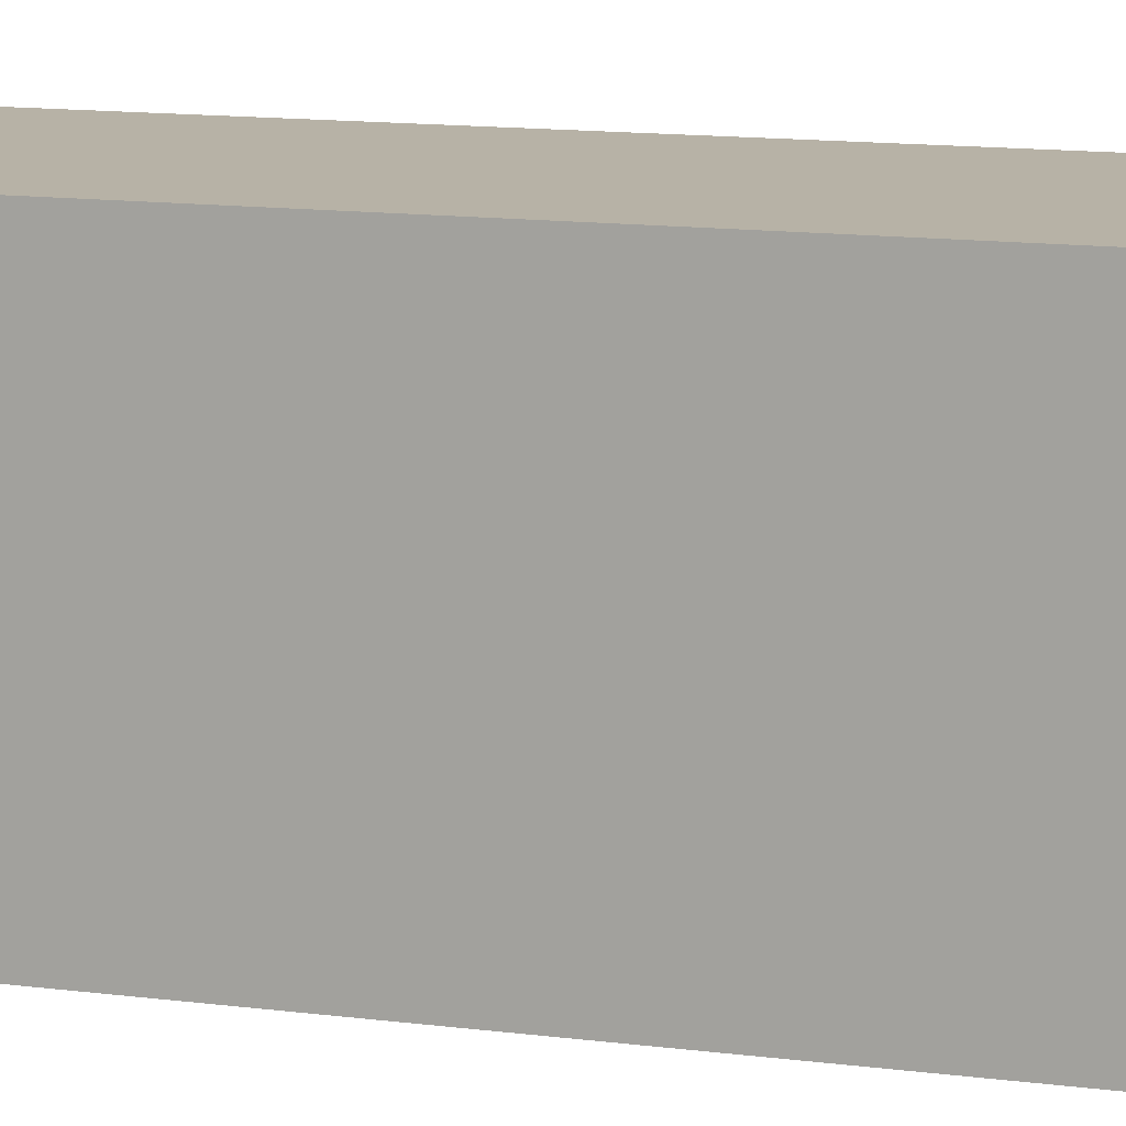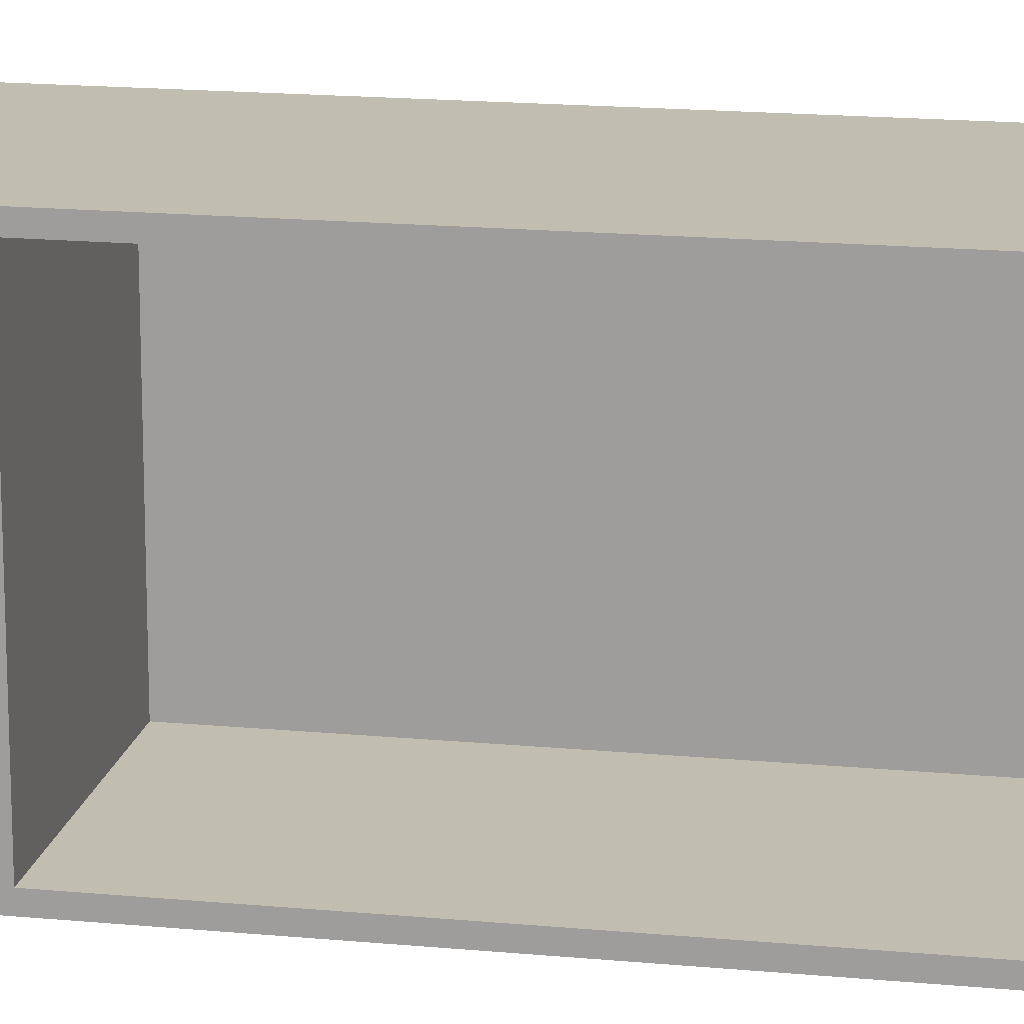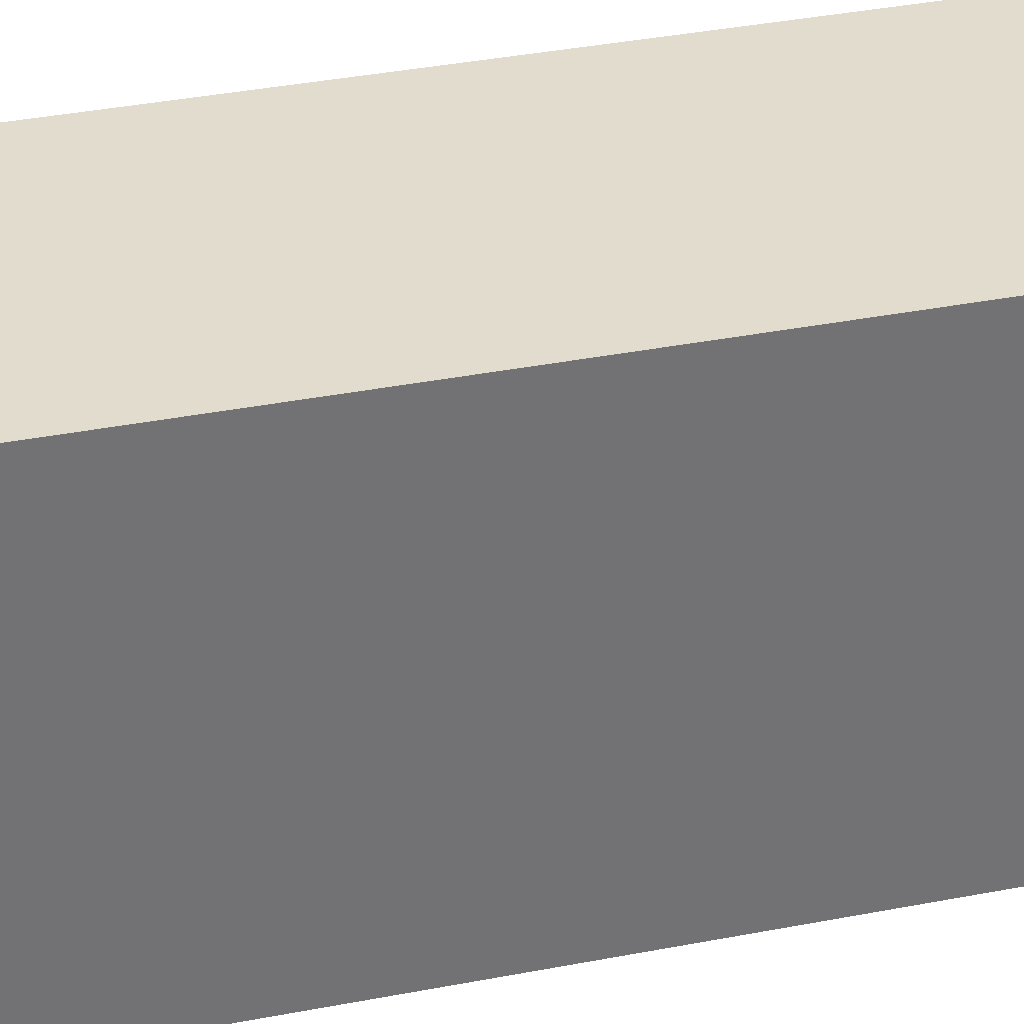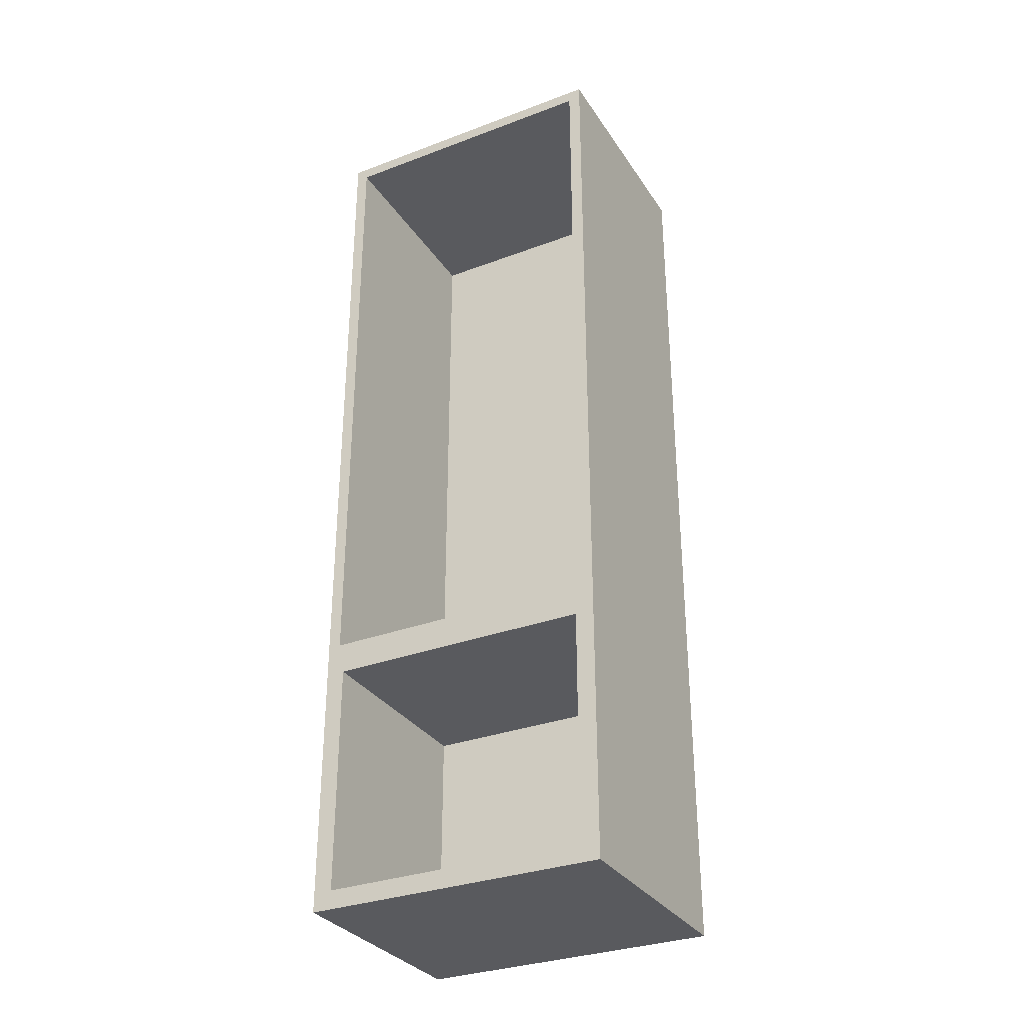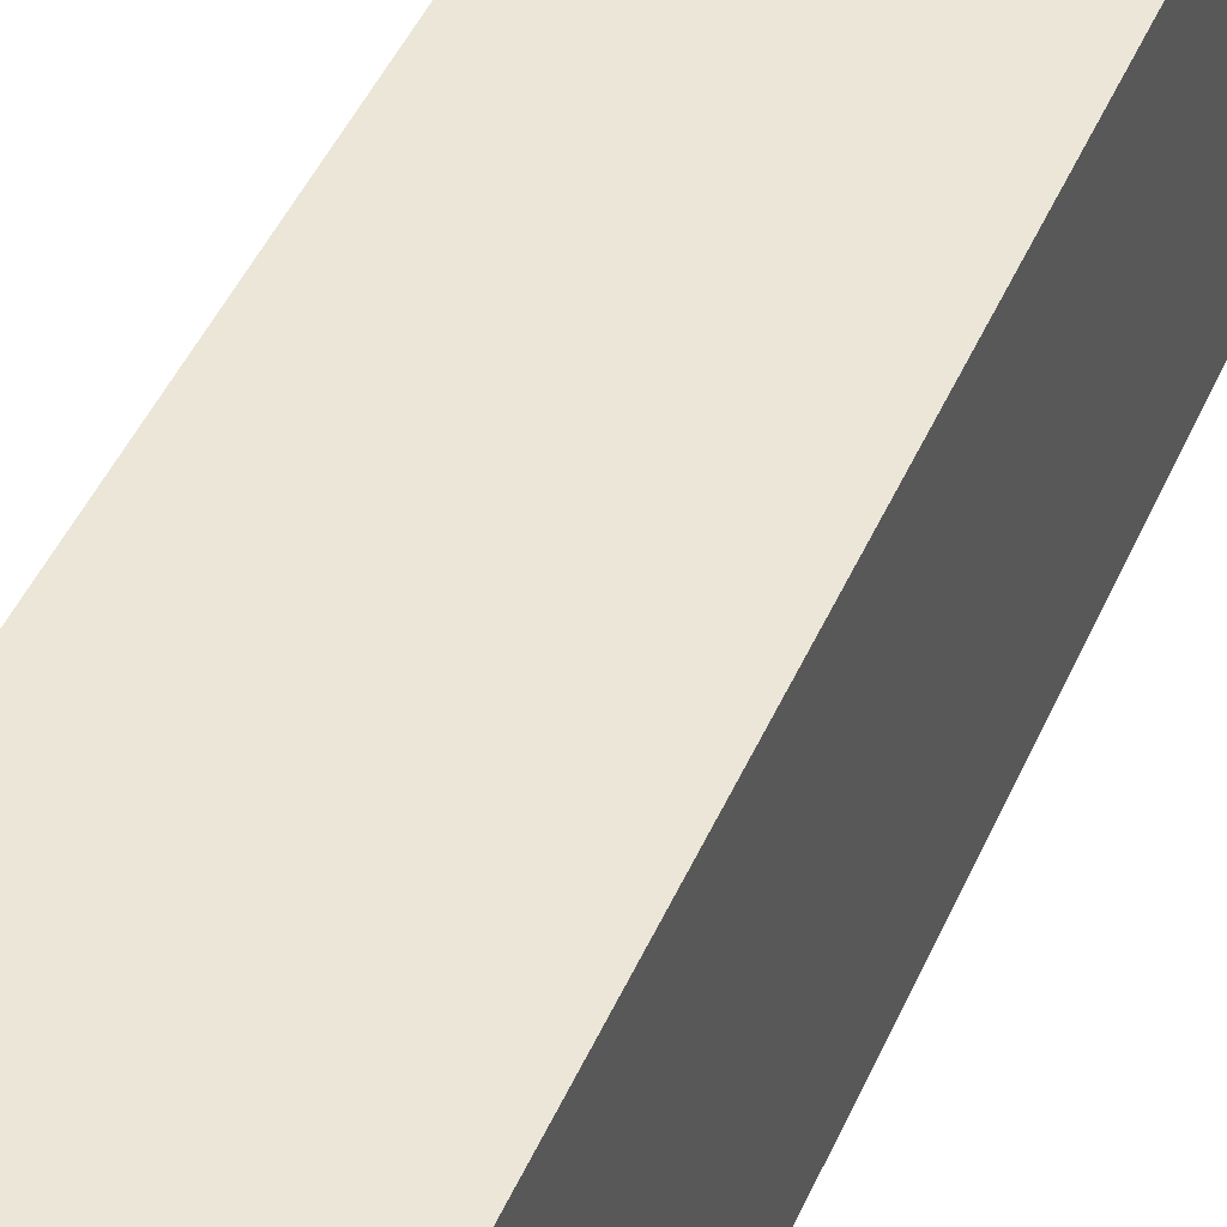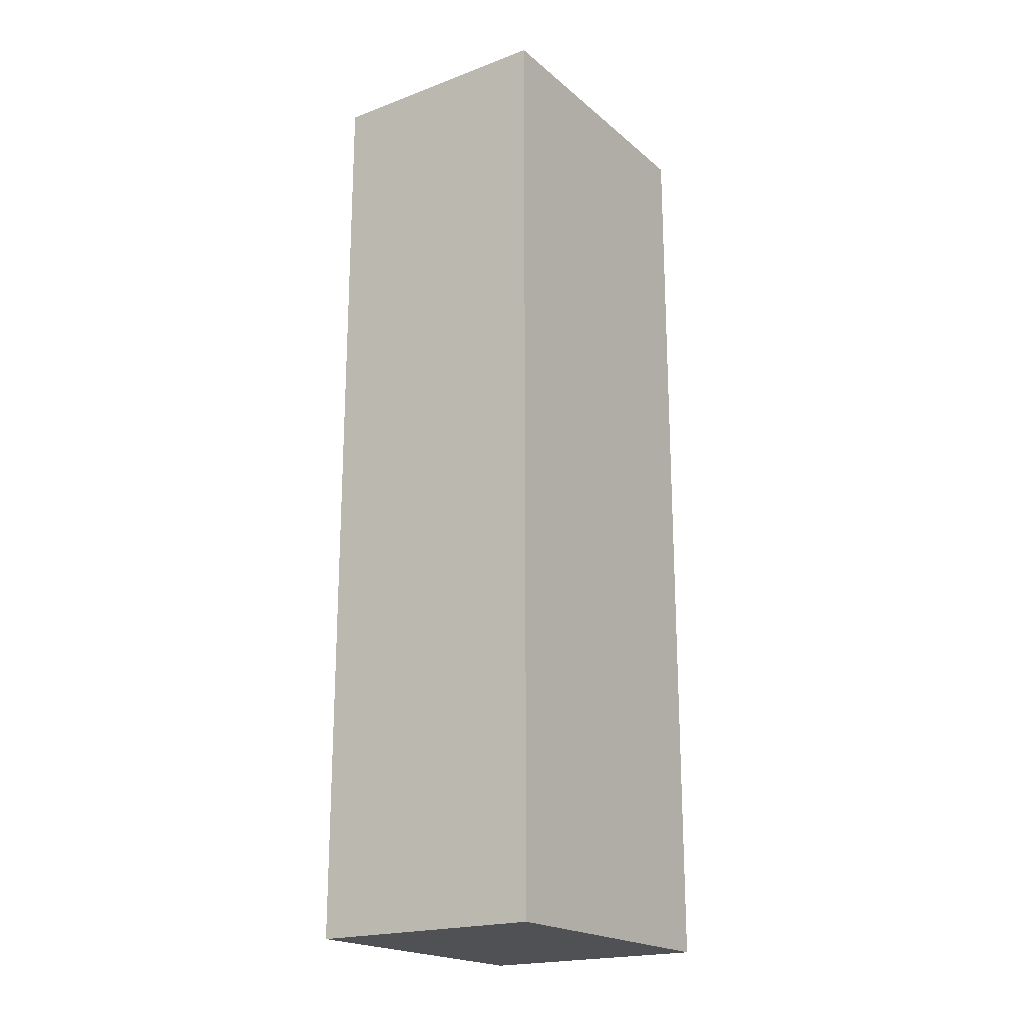
<metadata>
{"format":"obj","ext":"obj","renderer":"f3d","projection":"perspective","resolution":1024,"background":"white","views":[{"elev":12.3,"azim":-72.5,"up":"+Z"},{"elev":16.7,"azim":101.0,"up":"+Z"},{"elev":34.6,"azim":-104.9,"up":"+Z"},{"elev":-31.8,"azim":117.9,"up":"+Y"},{"elev":46.3,"azim":-157.1,"up":"+Z"},{"elev":-20.2,"azim":-145.7,"up":"+Y"}]}
</metadata>
<code>
o Cube
v 0.3398 0.4158 -0.8943
v 0.3398 -0.8943 -0.8943
v 0.3398 0.4158 0.5989
v 0.3398 -0.8943 0.5989
v -1 0.5215 -1
v -1 -1 -1
v -1 0.5215 0.7047
v -1 -1 0.7047
v 0.3398 0.5935 -0.9279
v 0.3398 -1 -1
v 0.3398 0.5935 0.6326
v 0.3398 -1 0.7047
v -0.8293 0.4158 -0.8943
v -0.8293 -0.8943 -0.8943
v -0.8293 0.4158 0.5989
v -0.8293 -0.8943 0.5989
v -1 4.298 -1
v -1 4.298 0.7047
v 0.3398 4.226 -0.9279
v 0.3398 4.226 0.6326
v 0.3398 0.5215 -1
v 0.3398 0.5215 0.7047
v 0.3398 4.298 -1
v 0.3398 4.298 0.7047
v -0.8587 0.5935 -0.9279
v -0.8587 0.5935 0.6326
v -0.8587 4.226 -0.9279
v -0.8587 4.226 0.6326
f 7 22 24 18
f 12 22 7 8
f 8 7 5 6
f 6 10 12 8
f 1 3 15 13
f 6 5 21 10
f 1 2 10 21
f 4 3 22 12
f 3 1 21 22
f 2 4 12 10
f 14 13 15 16
f 2 1 13 14
f 4 2 14 16
f 3 4 16 15
f 23 17 18 24
f 5 7 18 17
f 20 11 26 28
f 21 5 17 23
f 9 11 22 21
f 20 19 23 24
f 11 20 24 22
f 19 9 21 23
f 26 25 27 28
f 11 9 25 26
f 9 19 27 25
f 19 20 28 27

</code>
